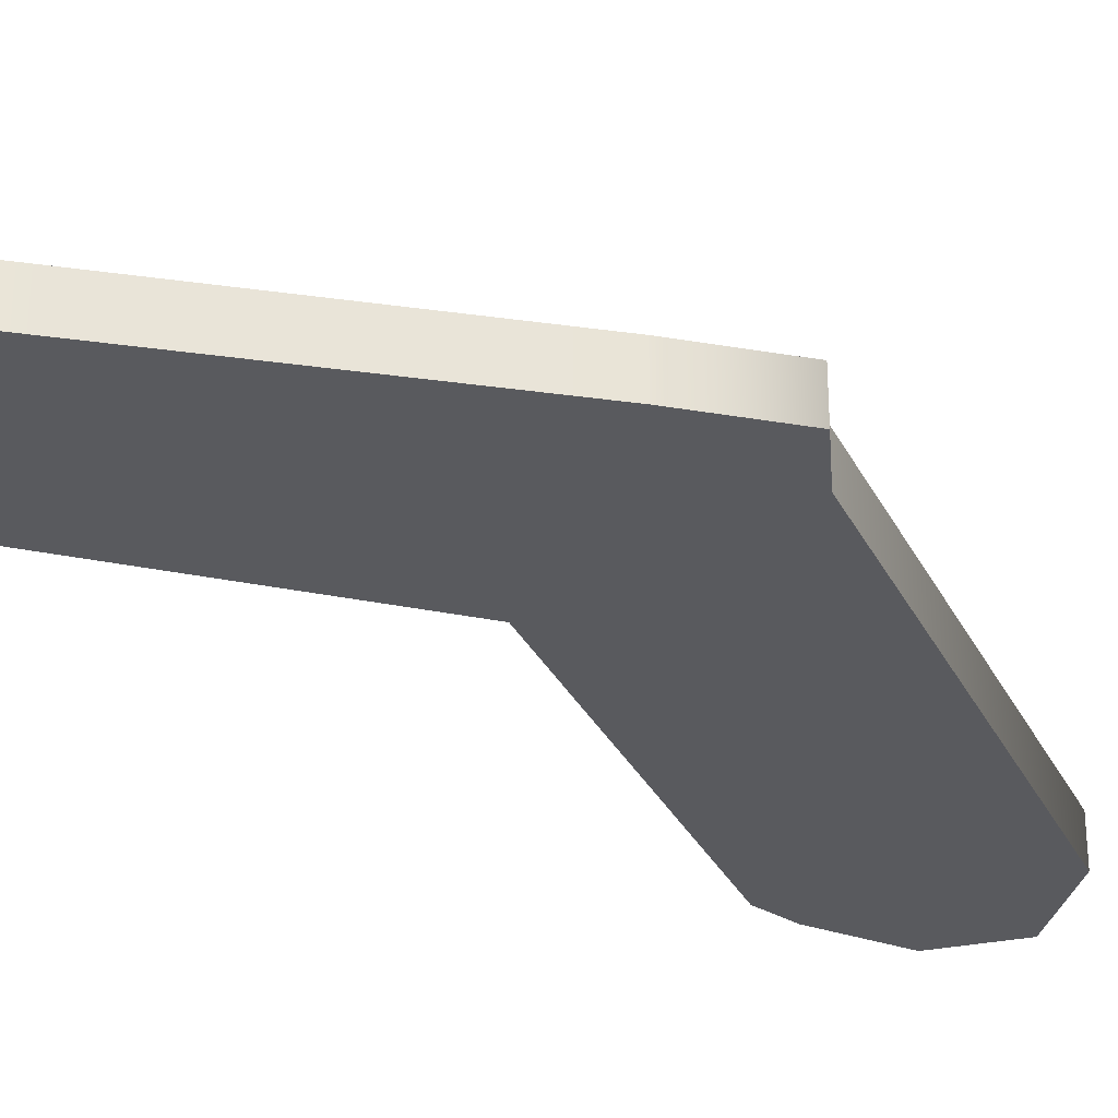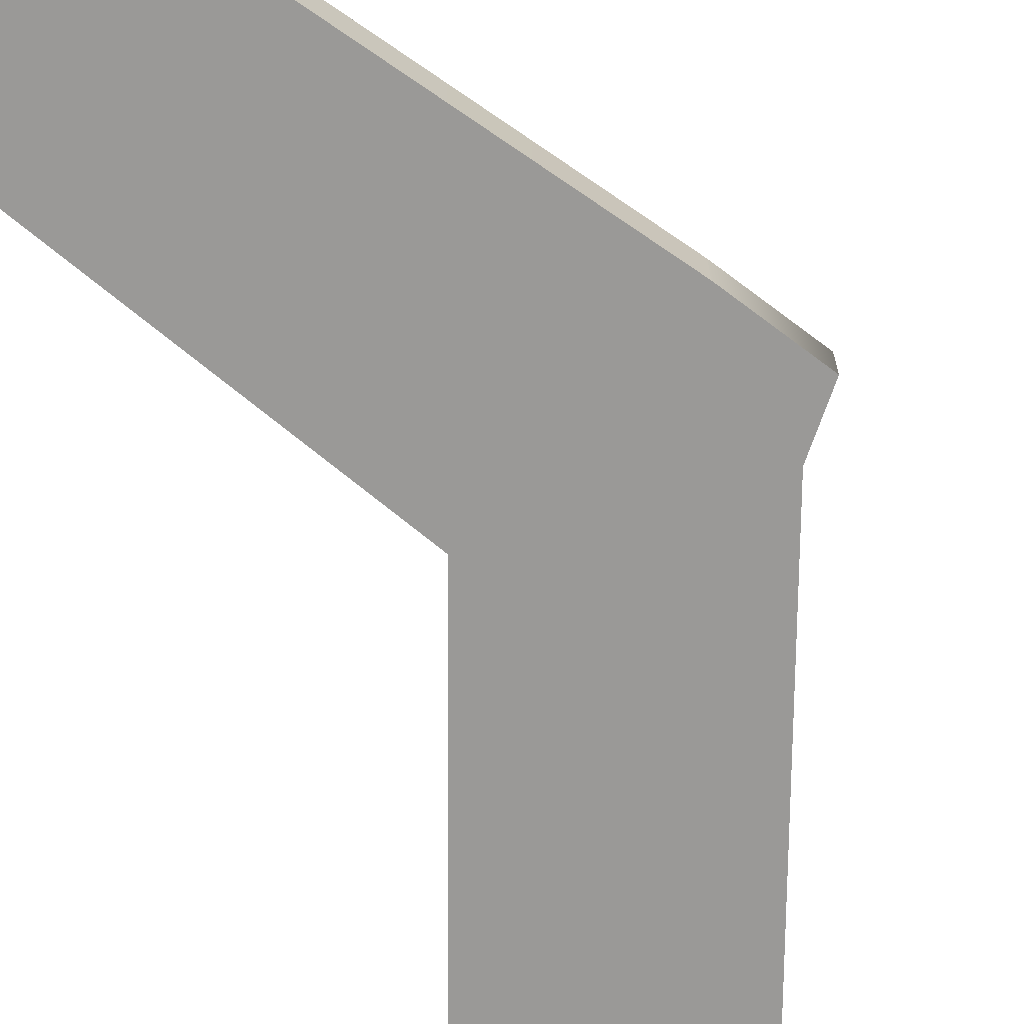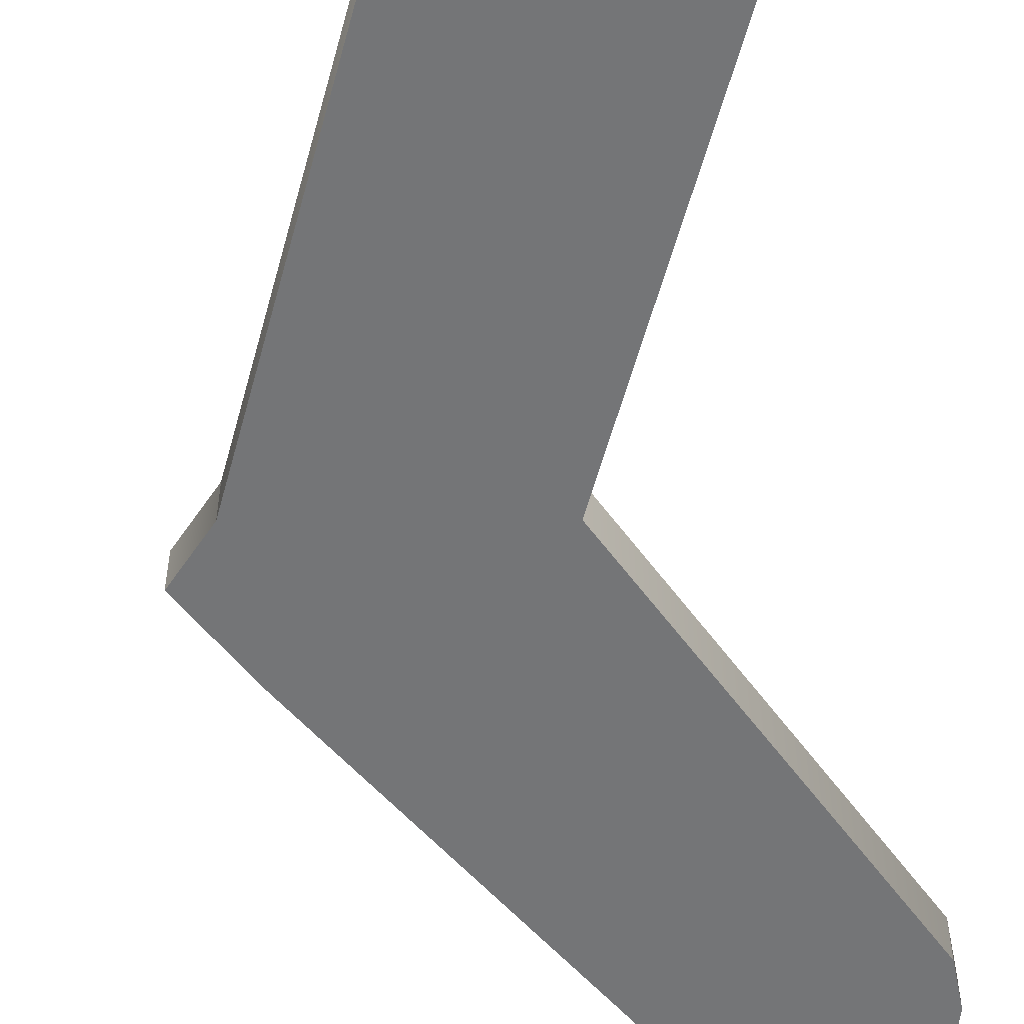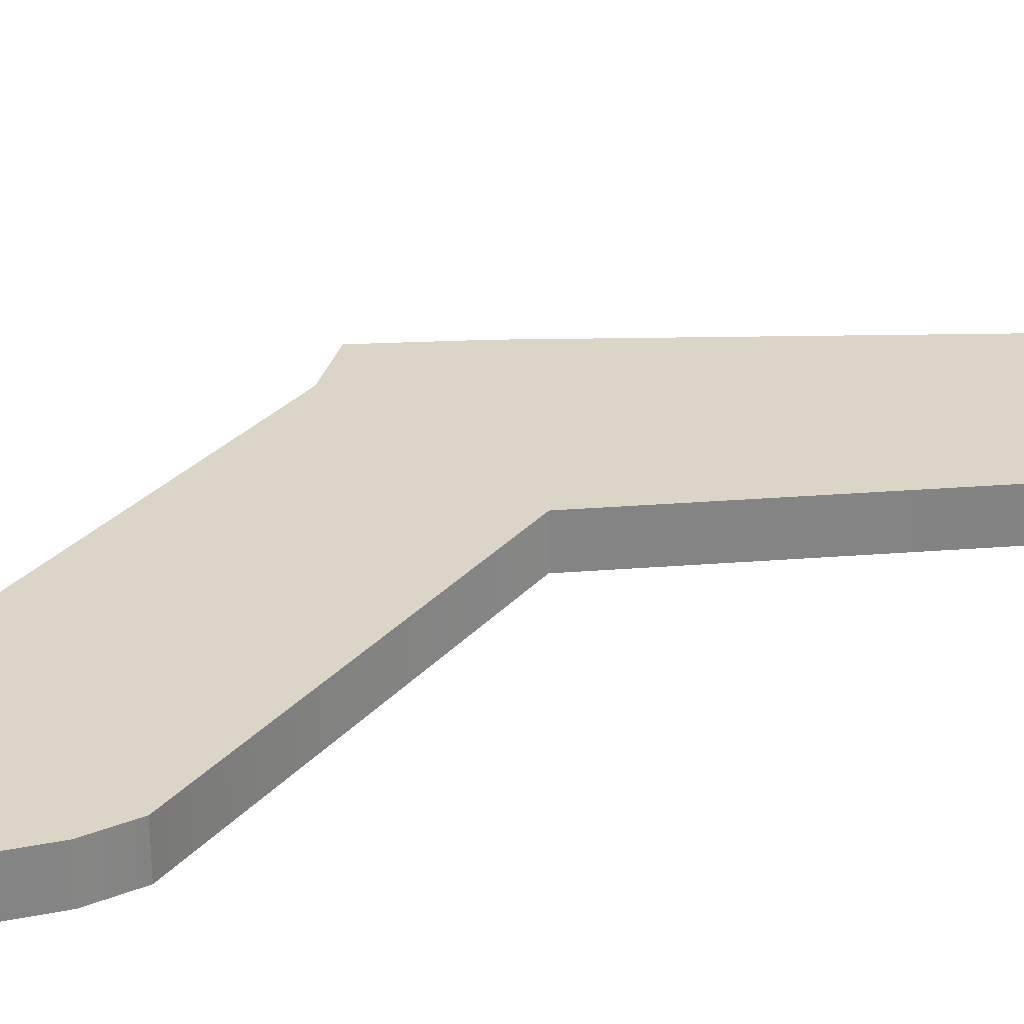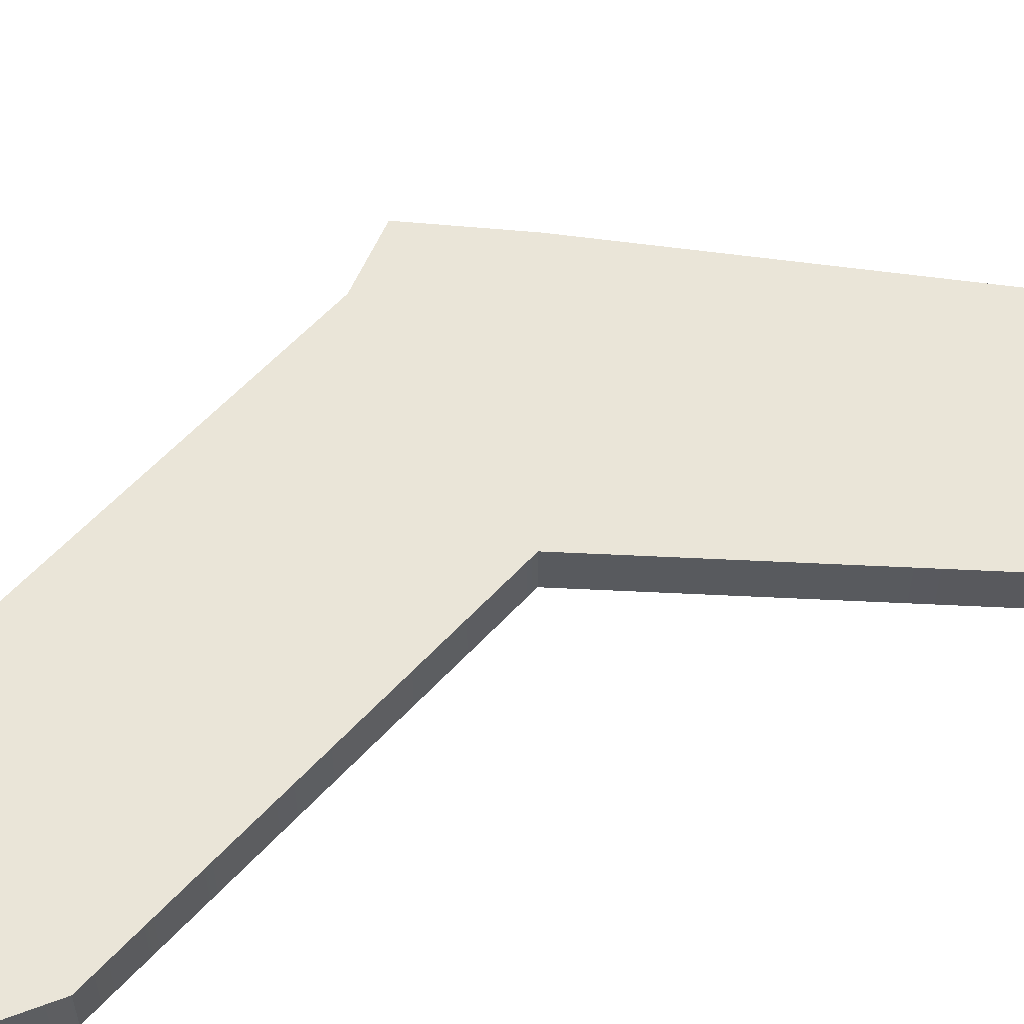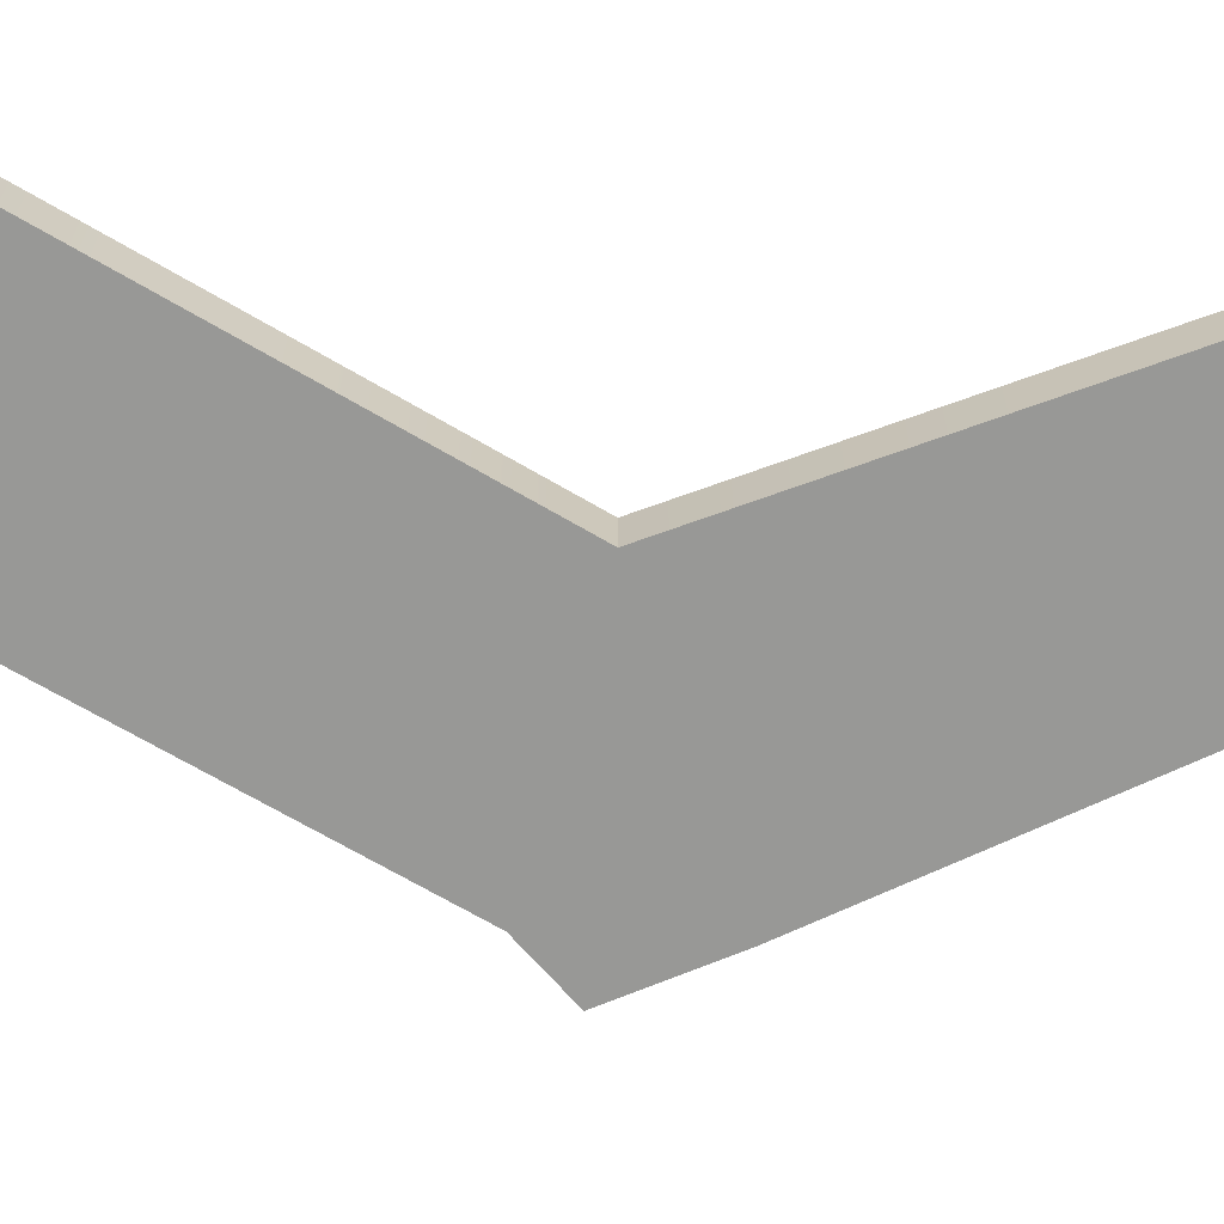
<metadata>
{"format":"obj","ext":"obj","renderer":"f3d","projection":"perspective","resolution":1024,"background":"white","views":[{"elev":-31.4,"azim":-130.5,"up":"+Z"},{"elev":-69.0,"azim":-153.8,"up":"+Z"},{"elev":-56.5,"azim":11.5,"up":"+Z"},{"elev":29.0,"azim":59.4,"up":"+Z"},{"elev":59.1,"azim":68.9,"up":"+Z"},{"elev":-68.5,"azim":86.1,"up":"+Z"}]}
</metadata>
<code>
v 24 23 0
v 24 24 0
v 24 23 1
v 24 24 0
v 24 24 1
v 24 23 1
v 24 24 0
v 23.5 25.5 0
v 24 24 1
v 23.5 25.5 0
v 23.5 25.5 1
v 24 24 1
v 23.5 25.5 0
v 22 26 0
v 23.5 25.5 1
v 22 26 0
v 22 26 1
v 23.5 25.5 1
v 22 26 0
v 20 25 0
v 22 26 1
v 20 25 0
v 20 25 1
v 22 26 1
v 20 25 0
v 15 16 0
v 20 25 1
v 15 16 0
v 15 16 1
v 20 25 1
v 15 16 0
v 14 14 0
v 15 16 1
v 14 14 0
v 14 14 1
v 15 16 1
v 14 14 0
v 15 13 0
v 14 14 1
v 15 13 0
v 15 13 1
v 14 14 1
v 15 13 0
v 20 3 0
v 15 13 1
v 20 3 0
v 20 3 1
v 15 13 1
v 20 3 0
v 22 2 0
v 20 3 1
v 22 2 0
v 22 2 1
v 20 3 1
v 22 2 0
v 23.5 3 0
v 22 2 1
v 23.5 3 0
v 23.5 3 1
v 22 2 1
v 23.5 3 0
v 24 5 0
v 23.5 3 1
v 24 5 0
v 24 5 1
v 23.5 3 1
v 24 5 0
v 24 6 0
v 24 5 1
v 24 6 0
v 24 6 1
v 24 5 1
v 24 6 0
v 20 14 0
v 24 6 1
v 20 14 0
v 20 14 1
v 24 6 1
v 20 14 0
v 24 23 0
v 20 14 1
v 24 23 0
v 24 23 1
v 20 14 1
v 24 24 1
v 15 16 1
v 24 23 1
v 24 23 1
v 15 16 1
v 20 14 1
v 20 14 1
v 15 16 1
v 14 14 1
v 23.5 25.5 1
v 22 26 1
v 20 25 1
v 20 14 1
v 14 14 1
v 24 6 1
v 20 25 1
v 24 24 1
v 23.5 25.5 1
v 24 6 1
v 14 14 1
v 15 13 1
v 24 6 1
v 15 13 1
v 20 3 1
v 20 3 1
v 24 5 1
v 24 6 1
v 20 3 1
v 23.5 3 1
v 24 5 1
v 24 24 1
v 20 25 1
v 15 16 1
v 20 3 1
v 22 2 1
v 23.5 3 1
v 24 24 0
v 24 23 0
v 15 16 0
v 24 23 0
v 20 14 0
v 15 16 0
v 20 14 0
v 14 14 0
v 15 16 0
v 23.5 25.5 0
v 20 25 0
v 22 26 0
v 20 14 0
v 24 6 0
v 14 14 0
v 20 25 0
v 23.5 25.5 0
v 24 24 0
v 24 6 0
v 15 13 0
v 14 14 0
v 24 6 0
v 20 3 0
v 15 13 0
v 20 3 0
v 24 6 0
v 24 5 0
v 20 3 0
v 24 5 0
v 23.5 3 0
v 24 24 0
v 15 16 0
v 20 25 0
v 20 3 0
v 23.5 3 0
v 22 2 0
f 1 2 3
f 4 5 6
f 7 8 9
f 10 11 12
f 13 14 15
f 16 17 18
f 19 20 21
f 22 23 24
f 25 26 27
f 28 29 30
f 31 32 33
f 34 35 36
f 37 38 39
f 40 41 42
f 43 44 45
f 46 47 48
f 49 50 51
f 52 53 54
f 55 56 57
f 58 59 60
f 61 62 63
f 64 65 66
f 67 68 69
f 70 71 72
f 73 74 75
f 76 77 78
f 79 80 81
f 82 83 84
f 85 86 87
f 88 89 90
f 91 92 93
f 94 95 96
f 97 98 99
f 100 101 102
f 103 104 105
f 106 107 108
f 109 110 111
f 112 113 114
f 115 116 117
f 118 119 120
f 121 122 123
f 124 125 126
f 127 128 129
f 130 131 132
f 133 134 135
f 136 137 138
f 139 140 141
f 142 143 144
f 145 146 147
f 148 149 150
f 151 152 153
f 154 155 156

</code>
